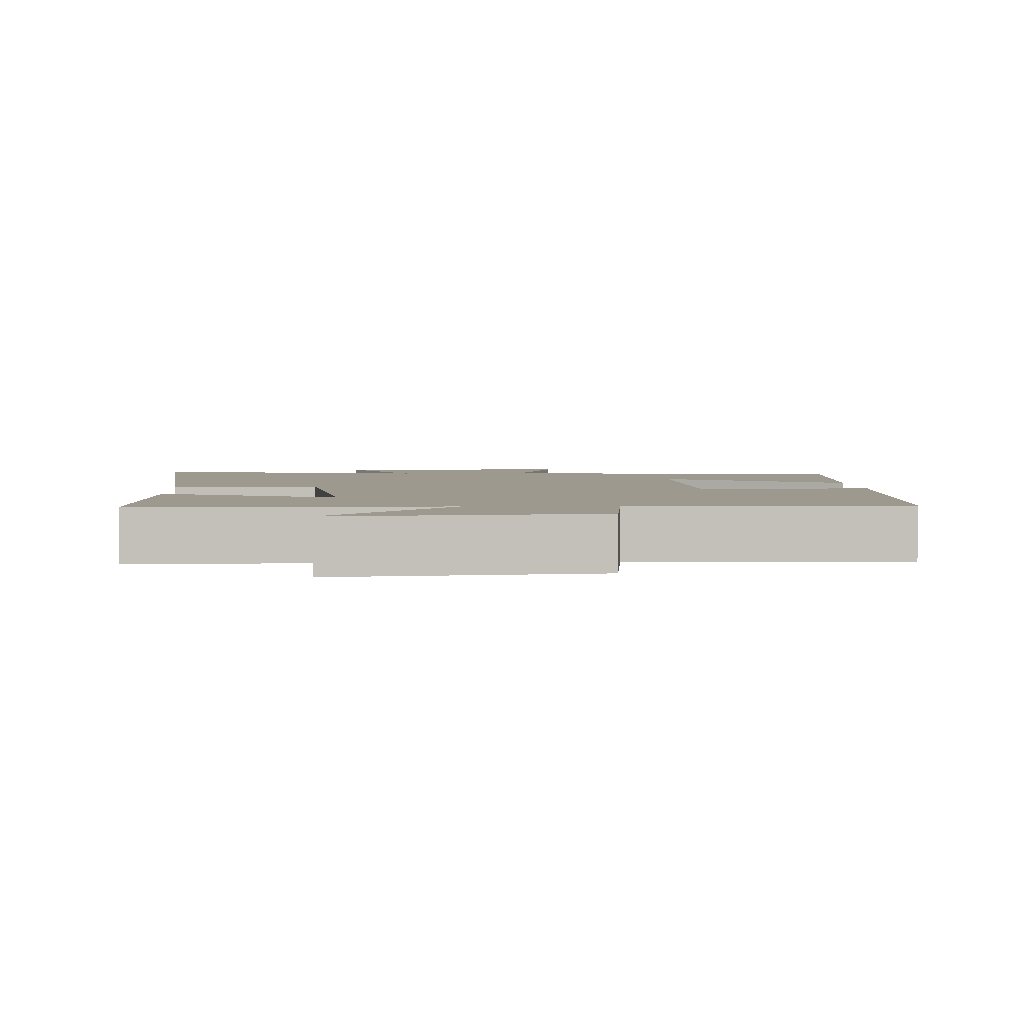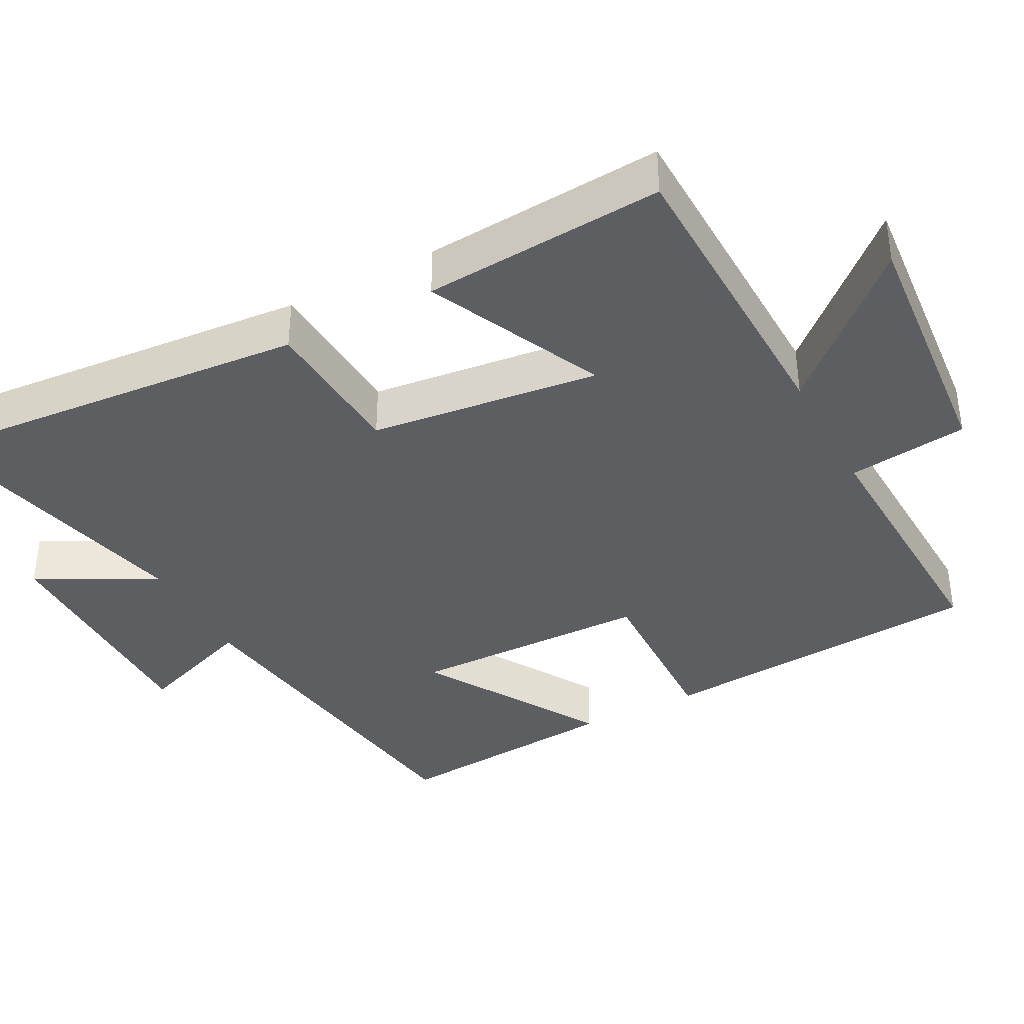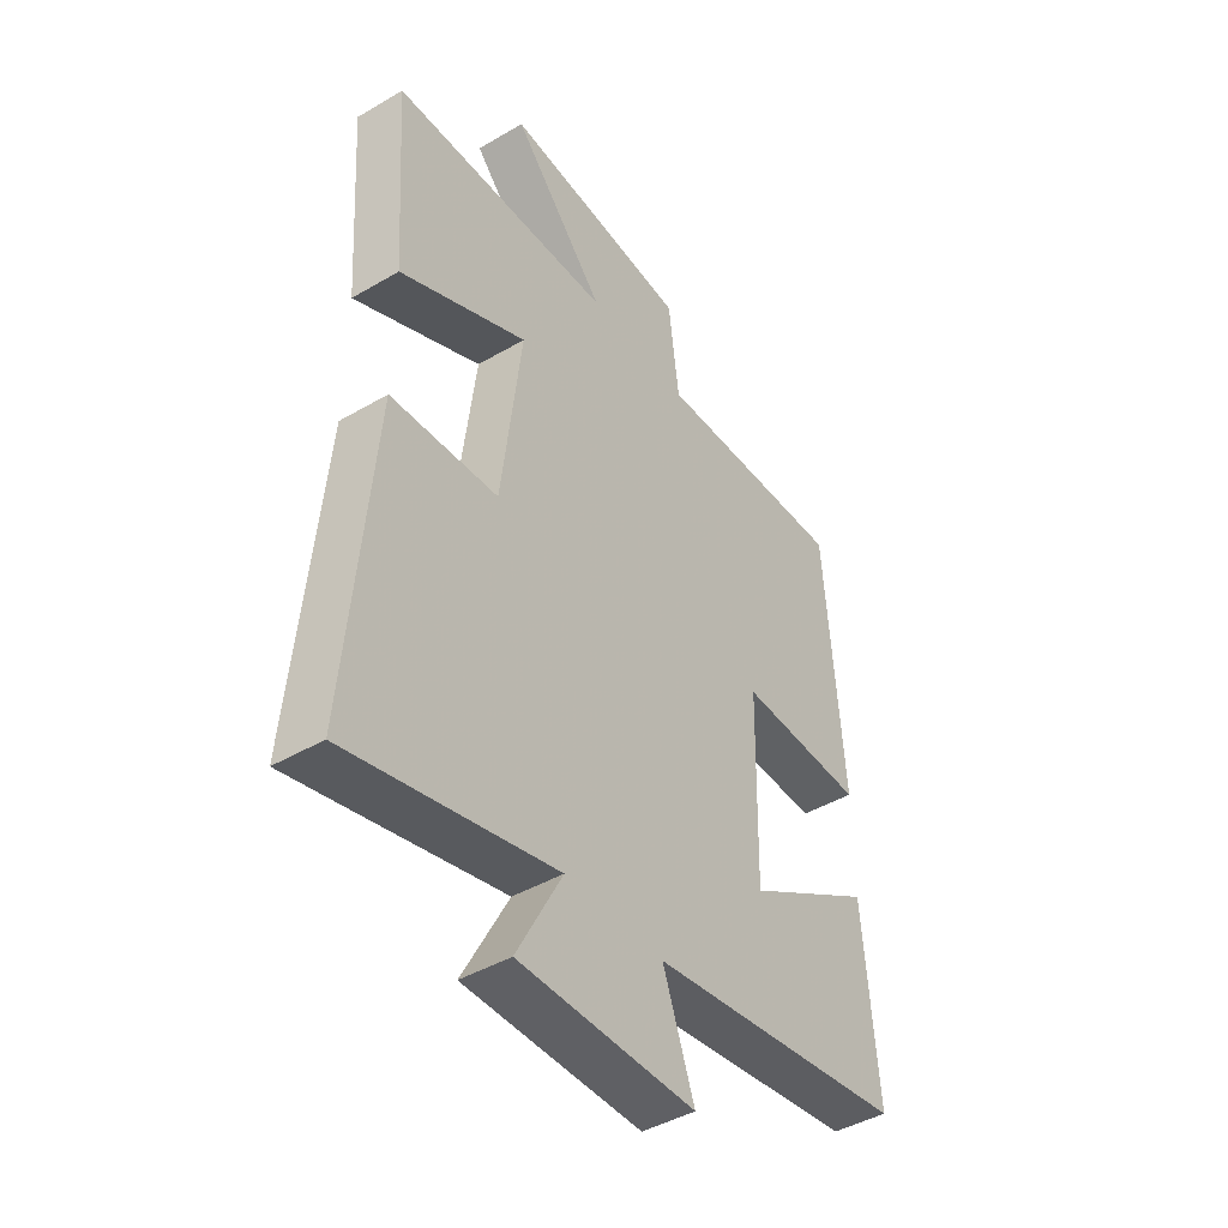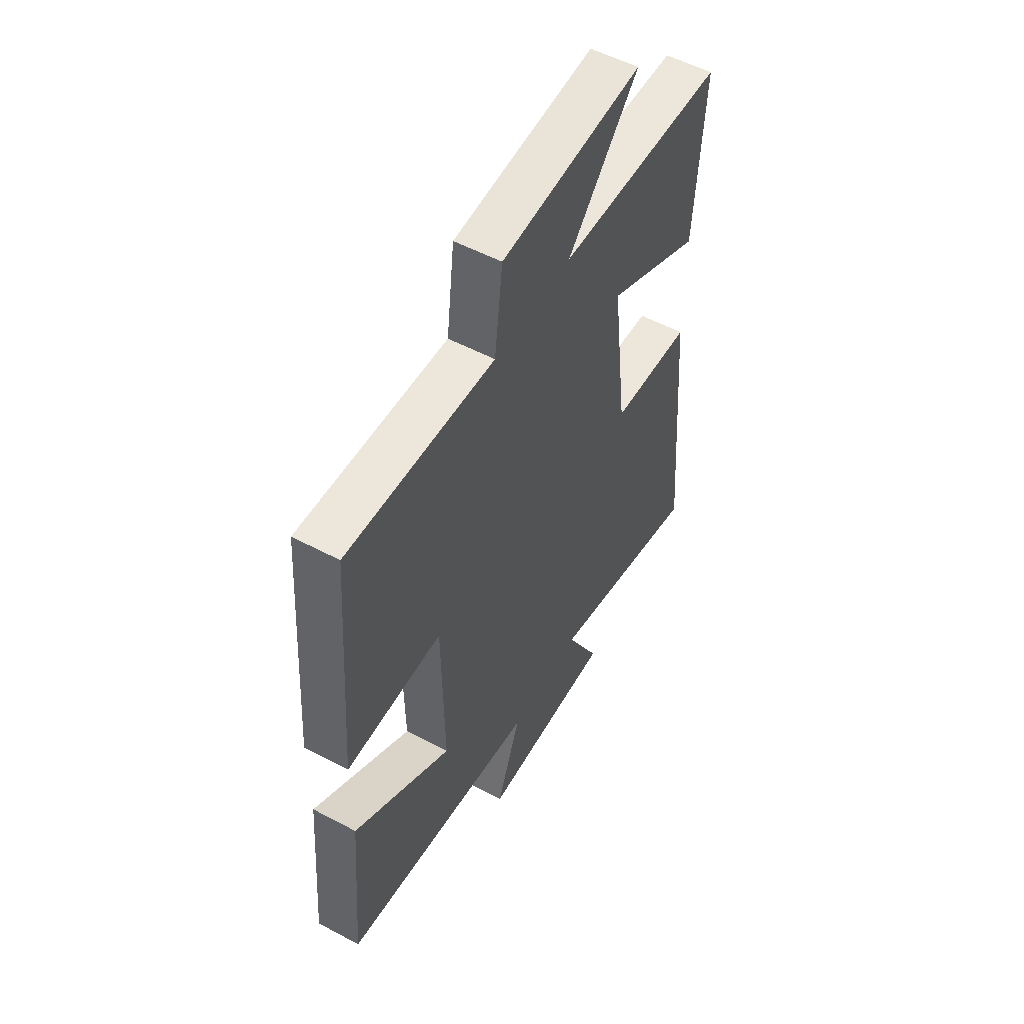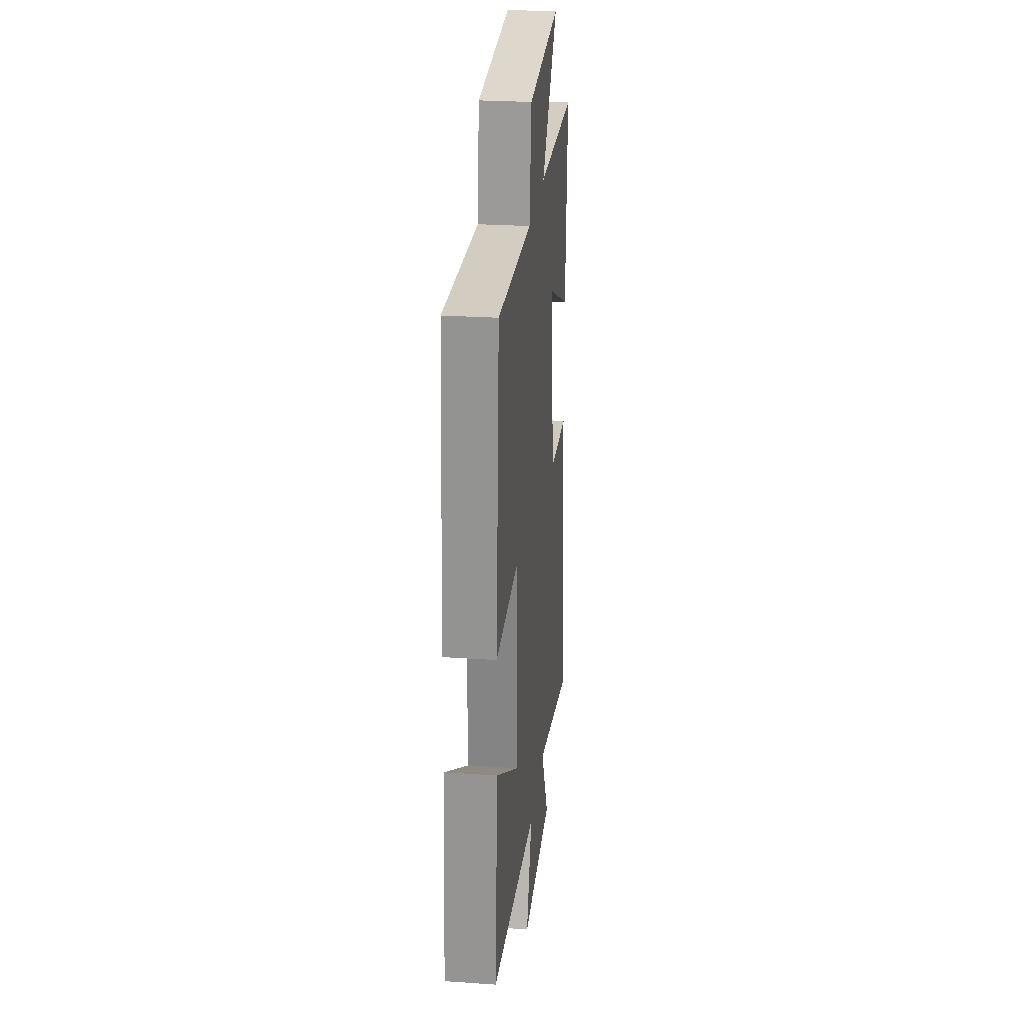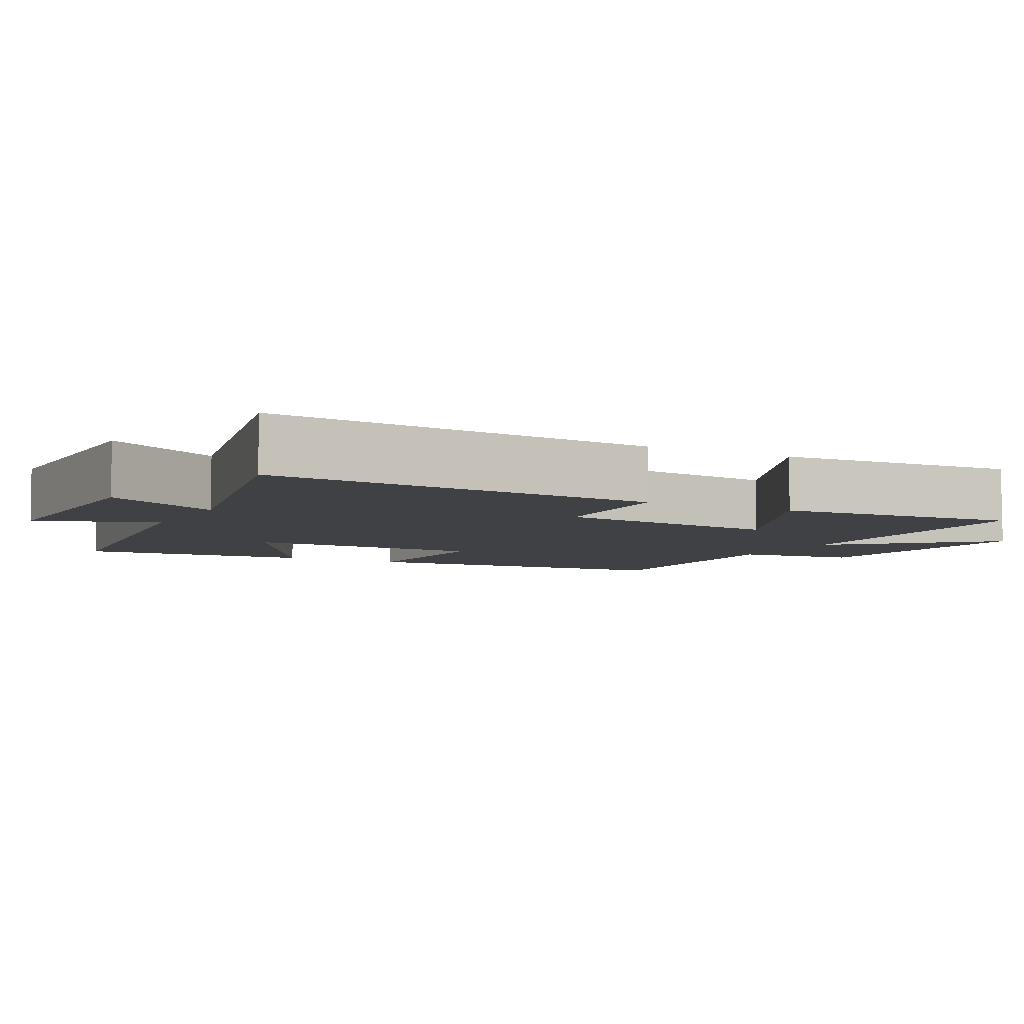
<metadata>
{"format":"obj","ext":"obj","renderer":"f3d","projection":"perspective","resolution":1024,"background":"white","views":[{"elev":3.3,"azim":-3.4,"up":"+Y"},{"elev":-37.9,"azim":-62.0,"up":"+Y"},{"elev":-43.8,"azim":-55.4,"up":"+Z"},{"elev":54.0,"azim":119.5,"up":"+Z"},{"elev":26.5,"azim":96.1,"up":"+Z"},{"elev":-5.8,"azim":-118.1,"up":"+Y"}]}
</metadata>
<code>
v -0.523 0.07 0.491
v -0.102 0.07 0.5
v -0.28 0.07 0.697
v 0.076 0.07 0.665
v 0.096 0.07 0.5
v 0.467 0.07 0.514
v 0.5 0.07 0.061
v 0.259 0.07 0.069
v 0.253 0.07 -0.261
v 0.5 0.07 -0.113
v 0.526 0.07 -0.433
v 0.034 0.07 -0.5
v 0.094 0.07 -0.664
v -0.24 0.07 -0.662
v -0.154 0.07 -0.5
v -0.546 0.07 -0.592
v -0.5 0.07 -0.053
v -0.296 0.07 -0.041
v -0.258 0.07 0.273
v -0.5 0.07 0.161
v -0.523 0 0.491
v -0.102 0 0.5
v -0.28 0 0.697
v 0.076 0 0.665
v 0.096 0 0.5
v 0.467 0 0.514
v 0.5 0 0.061
v 0.259 0 0.069
v 0.253 0 -0.261
v 0.5 0 -0.113
v 0.526 0 -0.433
v 0.034 0 -0.5
v 0.094 0 -0.664
v -0.24 0 -0.662
v -0.154 0 -0.5
v -0.546 0 -0.592
v -0.5 0 -0.053
v -0.296 0 -0.041
v -0.258 0 0.273
v -0.5 0 0.161
f 19 20 1 2
f 18 19 2
f 15 16 17 18
f 15 18 2
f 12 13 14 15
f 12 15 2
f 9 10 11 12
f 8 9 12 2
f 5 6 7 8
f 5 8 2
f 2 3 4 5
f 22 21 40 39
f 22 39 38
f 38 37 36 35
f 22 38 35
f 35 34 33 32
f 22 35 32
f 32 31 30 29
f 22 32 29 28
f 28 27 26 25
f 22 28 25
f 25 24 23 22
f 1 21 22 2
f 2 22 23 3
f 3 23 24 4
f 4 24 25 5
f 5 25 26 6
f 6 26 27 7
f 7 27 28 8
f 8 28 29 9
f 9 29 30 10
f 10 30 31 11
f 11 31 32 12
f 12 32 33 13
f 13 33 34 14
f 14 34 35 15
f 15 35 36 16
f 16 36 37 17
f 17 37 38 18
f 18 38 39 19
f 19 39 40 20
f 20 40 21 1

</code>
